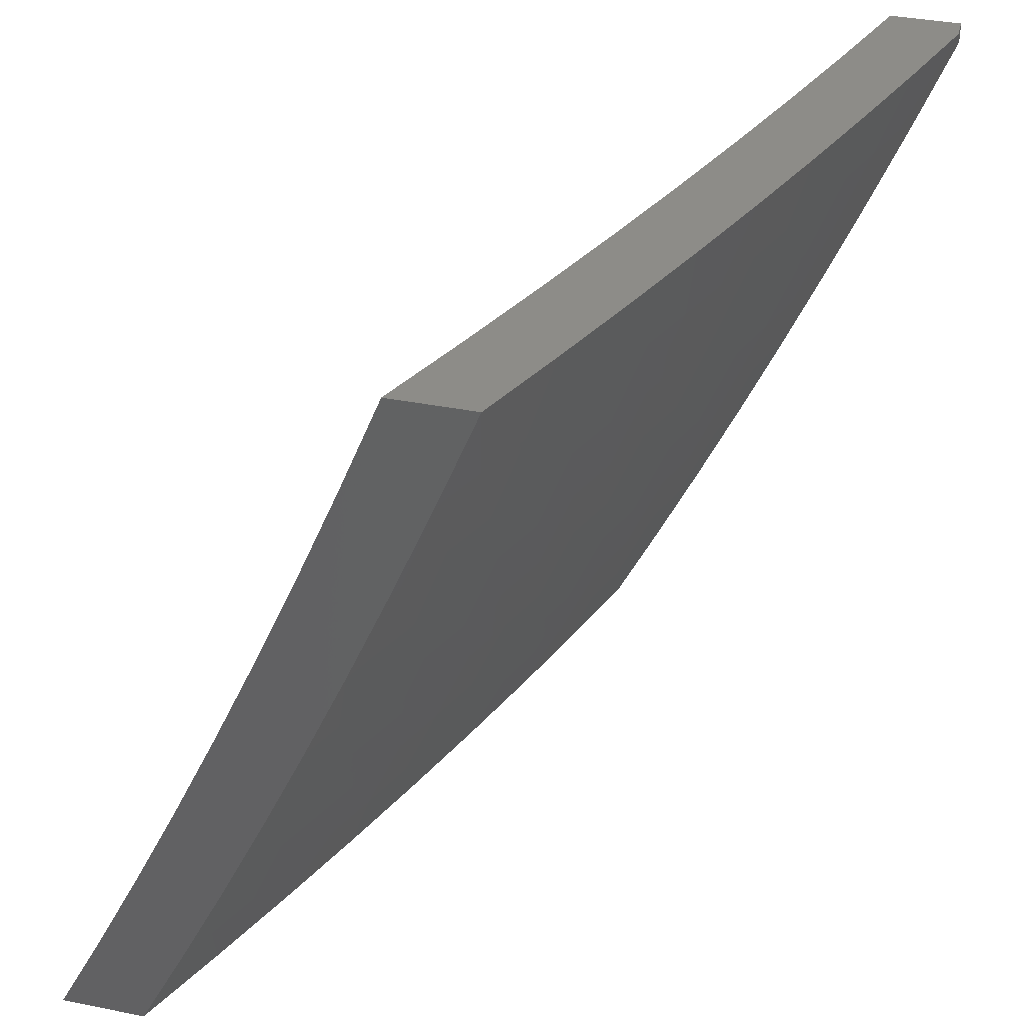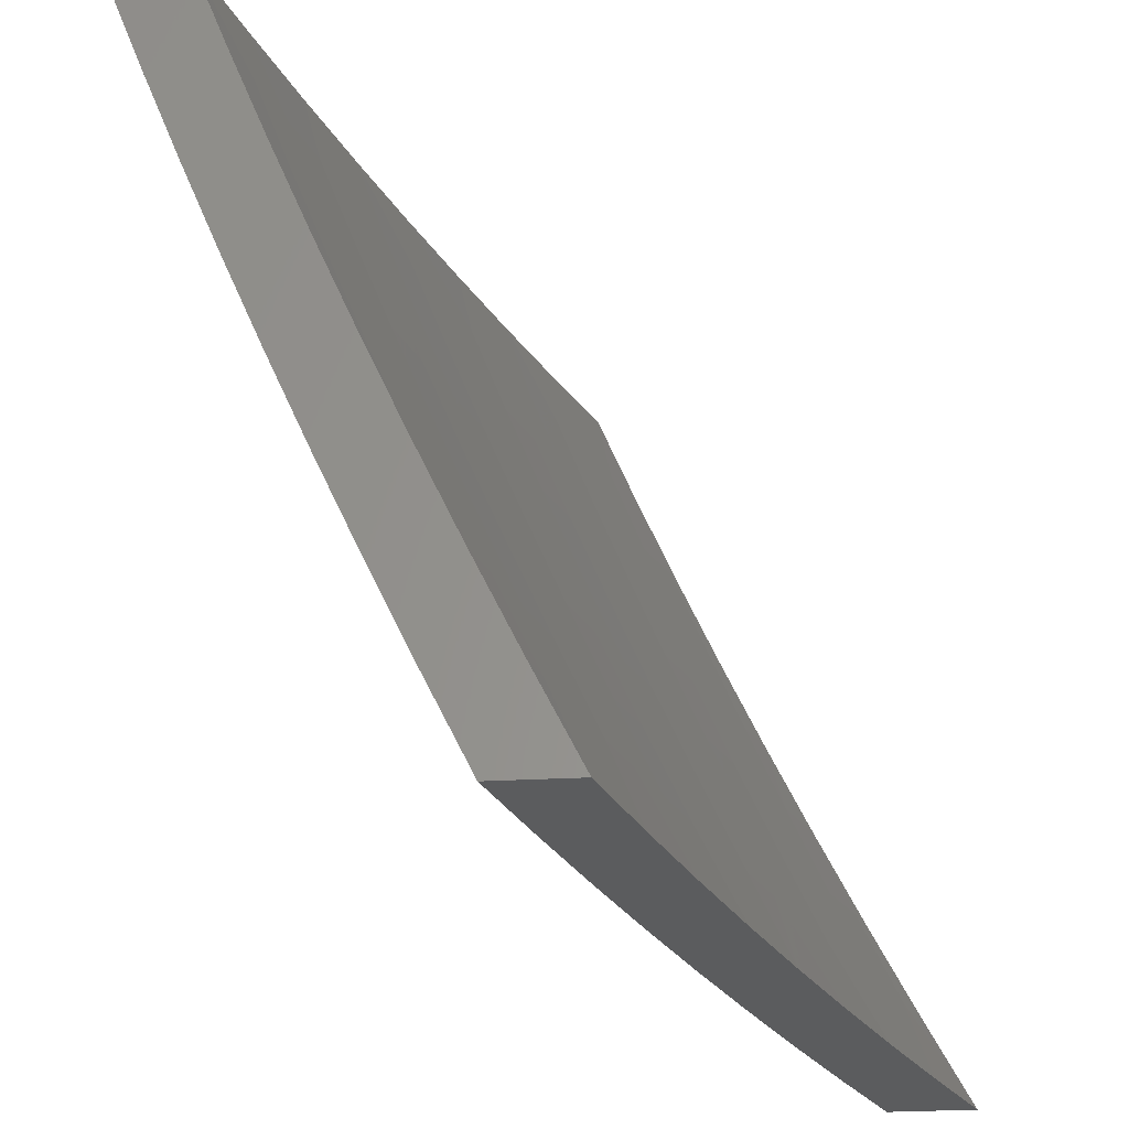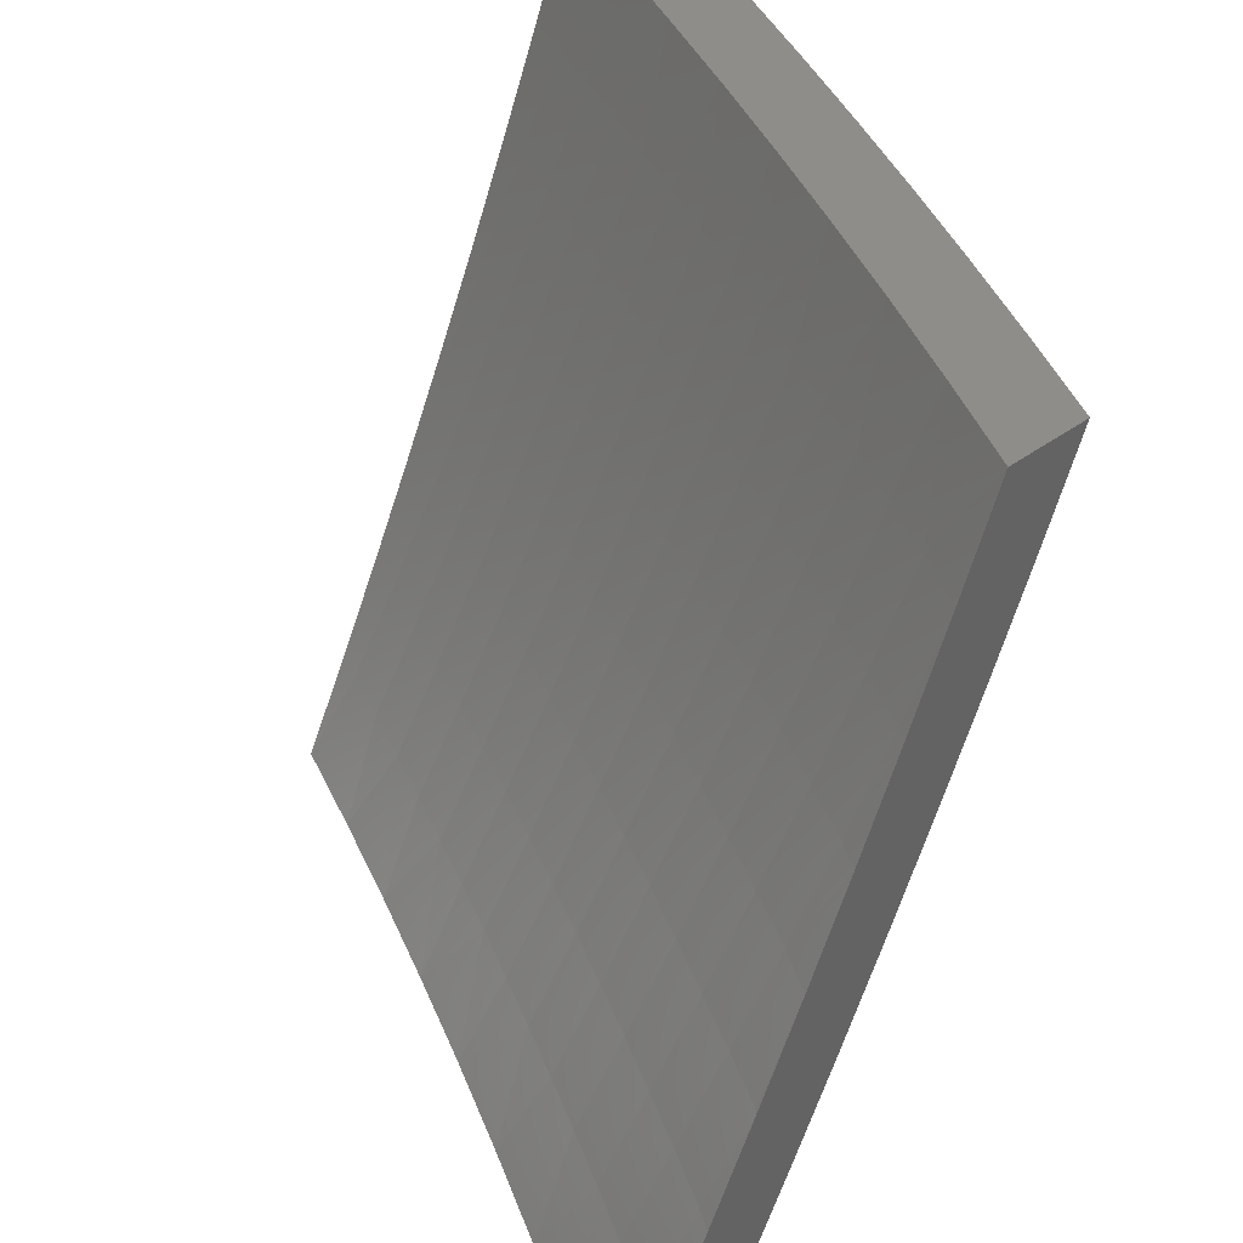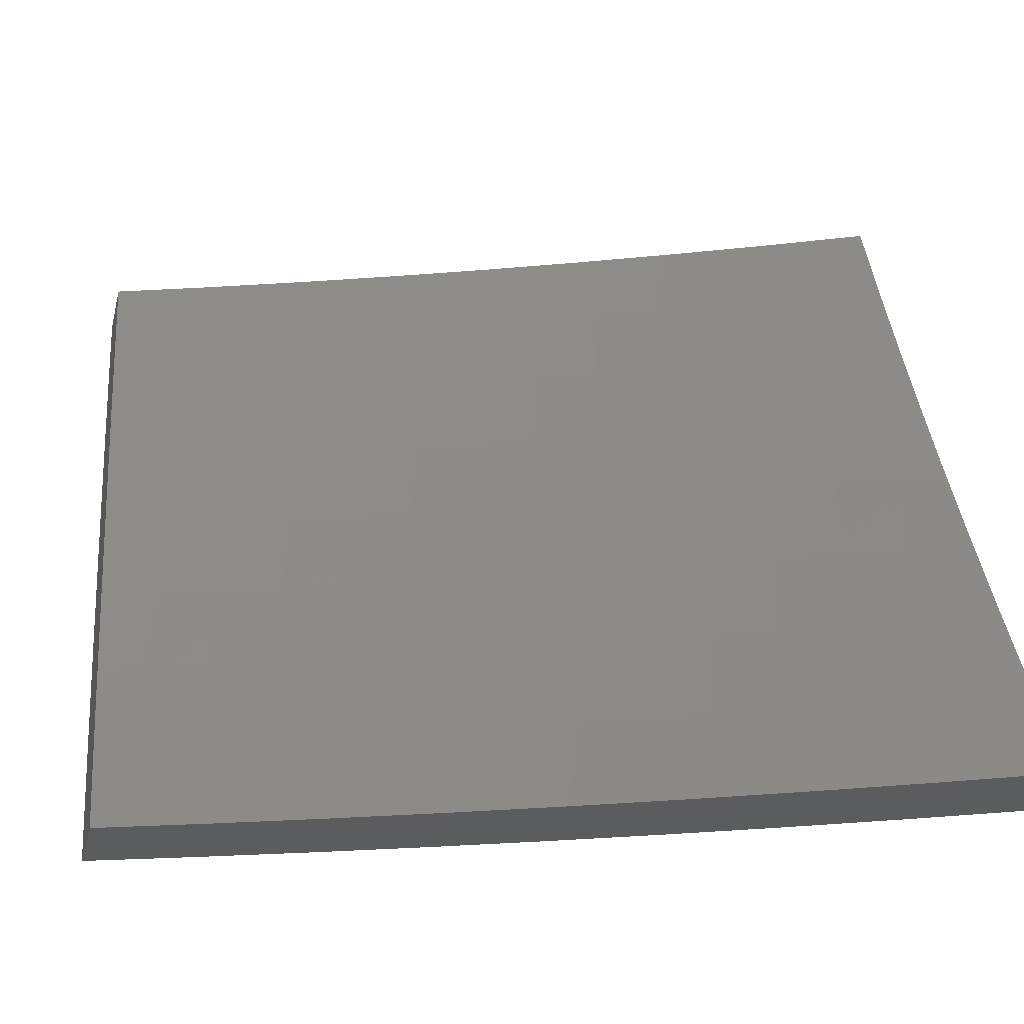
<metadata>
{"format":"stl","ext":"stl","renderer":"f3d","projection":"perspective","resolution":1024,"background":"white","views":[{"elev":36.5,"azim":14.5,"up":"+Z"},{"elev":-28.9,"azim":-175.3,"up":"+Z"},{"elev":40.9,"azim":-41.9,"up":"+Z"},{"elev":-28.7,"azim":-103.1,"up":"+Z"}]}
</metadata>
<code>
# stl→obj: 261 verts, 518 faces
v 9.43 -3.127 -5
v 9.497 -3.109 -4.876
v 9.473 -3 -5
v 9.521 -3.038 -4.876
v 9.533 -3 -4.877
v 9.574 -3.055 -4.752
v 9.592 -3 -4.754
v 9.626 -3.072 -4.628
v 9.648 -3 -4.63
v 9.7 -3.016 -4.503
v 9.704 -3 -4.505
v 9.749 -3.031 -4.378
v 9.757 -3 -4.38
v 9.796 -3.045 -4.252
v 9.81 -3 -4.254
v 9.842 -3.06 -4.126
v 9.86 -3 -4.127
v 9.91 -3 -4
v 9.868 -3.127 -4
v 9.818 -3.133 -4.126
v 9.793 -3.206 -4.126
v 9.772 -3.118 -4.252
v 9.747 -3.191 -4.252
v 9.725 -3.103 -4.378
v 9.7 -3.176 -4.378
v 9.676 -3.088 -4.503
v 9.652 -3.16 -4.503
v 9.602 -3.143 -4.628
v 9.55 -3.126 -4.752
v 9.472 -3.18 -4.876
v 9.385 -3.254 -5
v 9.447 -3.251 -4.876
v 9.421 -3.321 -4.876
v 9.474 -3.34 -4.752
v 9.448 -3.411 -4.752
v 9.499 -3.429 -4.628
v 9.471 -3.501 -4.628
v 9.521 -3.519 -4.503
v 9.493 -3.59 -4.503
v 9.54 -3.609 -4.378
v 9.512 -3.68 -4.378
v 9.558 -3.698 -4.252
v 9.528 -3.77 -4.252
v 9.573 -3.788 -4.126
v 9.543 -3.86 -4.126
v 9.586 -3.877 -4
v 9.512 -3.933 -4.126
v 9.533 -4 -4
v 9.482 -4 -4.127
v 9.467 -3.914 -4.252
v 9.436 -3.986 -4.252
v 9.422 -3.895 -4.378
v 9.39 -3.967 -4.378
v 9.374 -3.876 -4.503
v 9.343 -3.947 -4.503
v 9.326 -3.856 -4.628
v 9.295 -3.926 -4.628
v 9.276 -3.835 -4.752
v 9.245 -3.905 -4.752
v 9.224 -3.814 -4.876
v 9.194 -3.884 -4.876
v 9.134 -3.877 -5
v 9.163 -3.953 -4.876
v 9.078 -4 -5
v 9.141 -4 -4.878
v 9.338 -3.38 -5
v 9.395 -3.392 -4.876
v 9.42 -3.482 -4.752
v 9.443 -3.572 -4.628
v 9.464 -3.662 -4.503
v 9.482 -3.752 -4.378
v 9.498 -3.842 -4.252
v 9.368 -3.463 -4.876
v 9.29 -3.506 -5
v 9.341 -3.533 -4.876
v 9.312 -3.603 -4.876
v 9.364 -3.623 -4.752
v 9.335 -3.694 -4.752
v 9.386 -3.714 -4.628
v 9.356 -3.785 -4.628
v 9.405 -3.804 -4.503
v 9.24 -3.63 -5
v 9.284 -3.674 -4.876
v 9.306 -3.765 -4.752
v 9.254 -3.744 -4.876
v 9.188 -3.754 -5
v 9.201 -4 -4.754
v 9.214 -3.976 -4.752
v 9.261 -4 -4.63
v 9.263 -3.997 -4.628
v 9.318 -4 -4.506
v 9.374 -4 -4.38
v 9.429 -4 -4.254
v 9.637 -3.754 -4
v 9.602 -3.716 -4.126
v 9.587 -3.626 -4.252
v 9.569 -3.537 -4.378
v 9.548 -3.447 -4.503
v 9.525 -3.358 -4.628
v 9.5 -3.269 -4.752
v 9.632 -3.643 -4.126
v 9.687 -3.63 -4
v 9.66 -3.57 -4.126
v 9.735 -3.505 -4
v 9.688 -3.498 -4.126
v 9.715 -3.425 -4.126
v 9.67 -3.409 -4.252
v 9.696 -3.336 -4.252
v 9.649 -3.32 -4.378
v 9.675 -3.248 -4.378
v 9.627 -3.232 -4.503
v 9.781 -3.38 -4
v 9.742 -3.352 -4.126
v 9.722 -3.264 -4.252
v 9.767 -3.279 -4.126
v 9.825 -3.254 -4
v 9.525 -3.198 -4.752
v 9.577 -3.215 -4.628
v 9.551 -3.286 -4.628
v 9.601 -3.304 -4.503
v 9.623 -3.392 -4.378
v 9.643 -3.481 -4.252
v 9.575 -3.375 -4.503
v 9.596 -3.465 -4.378
v 9.615 -3.554 -4.252
v 9.393 -3.553 -4.752
v 9.415 -3.643 -4.628
v 9.435 -3.733 -4.503
v 9.452 -3.824 -4.378
v 9.249 -4 -4.878
v 9.188 -4 -5
v 9.271 -3.953 -4.876
v 9.242 -3.877 -5
v 9.302 -3.884 -4.876
v 9.332 -3.814 -4.876
v 9.383 -3.835 -4.752
v 9.412 -3.765 -4.752
v 9.462 -3.785 -4.628
v 9.492 -3.714 -4.628
v 9.54 -3.733 -4.503
v 9.569 -3.662 -4.503
v 9.616 -3.68 -4.377
v 9.644 -3.609 -4.377
v 9.69 -3.626 -4.252
v 9.718 -3.554 -4.252
v 9.763 -3.57 -4.126
v 9.79 -3.498 -4.126
v 9.831 -3.52 -4
v 9.817 -3.425 -4.126
v 9.876 -3.399 -4
v 9.843 -3.353 -4.126
v 9.919 -3.277 -4
v 9.869 -3.28 -4.126
v 9.894 -3.208 -4.126
v 9.824 -3.265 -4.252
v 9.848 -3.193 -4.252
v 9.777 -3.25 -4.377
v 9.802 -3.178 -4.377
v 9.729 -3.234 -4.503
v 9.754 -3.162 -4.503
v 9.679 -3.217 -4.628
v 9.704 -3.146 -4.628
v 9.629 -3.201 -4.752
v 9.653 -3.13 -4.752
v 9.576 -3.183 -4.876
v 9.6 -3.113 -4.876
v 9.535 -3.127 -5
v 9.578 -3 -5
v 9.296 -3.754 -5
v 9.361 -3.744 -4.876
v 9.442 -3.695 -4.752
v 9.52 -3.644 -4.628
v 9.597 -3.591 -4.503
v 9.672 -3.537 -4.377
v 9.746 -3.482 -4.252
v 9.347 -3.63 -5
v 9.39 -3.675 -4.876
v 9.47 -3.624 -4.752
v 9.548 -3.573 -4.628
v 9.625 -3.52 -4.503
v 9.699 -3.465 -4.377
v 9.772 -3.41 -4.252
v 9.418 -3.605 -4.876
v 9.397 -3.505 -5
v 9.446 -3.535 -4.876
v 9.473 -3.464 -4.876
v 9.525 -3.483 -4.752
v 9.552 -3.413 -4.752
v 9.603 -3.431 -4.628
v 9.629 -3.36 -4.628
v 9.678 -3.377 -4.503
v 9.704 -3.305 -4.503
v 9.752 -3.322 -4.377
v 9.445 -3.38 -5
v 9.5 -3.394 -4.876
v 9.578 -3.342 -4.752
v 9.654 -3.289 -4.628
v 9.526 -3.324 -4.876
v 9.491 -3.254 -5
v 9.551 -3.254 -4.876
v 9.624 -3.042 -4.876
v 9.636 -3 -4.881
v 9.692 -3 -4.76
v 9.677 -3.059 -4.752
v 9.747 -3 -4.64
v 9.728 -3.075 -4.628
v 9.751 -3.004 -4.628
v 9.801 -3.019 -4.503
v 9.8 -3 -4.518
v 9.853 -3 -4.396
v 9.849 -3.034 -4.377
v 9.903 -3 -4.273
v 9.896 -3.048 -4.252
v 9.952 -3 -4.15
v 9.942 -3.062 -4.126
v 10 -3 -4.026
v 10 -3.031 -4
v 9.96 -3.154 -4
v 9.918 -3.135 -4.126
v 9.873 -3.121 -4.252
v 9.785 -3.641 -4
v 9.735 -3.643 -4.126
v 9.662 -3.698 -4.252
v 9.587 -3.752 -4.377
v 9.511 -3.804 -4.503
v 9.432 -3.855 -4.628
v 9.353 -3.905 -4.752
v 9.706 -3.715 -4.126
v 9.737 -3.761 -4
v 9.677 -3.787 -4.126
v 9.688 -3.881 -4
v 9.647 -3.859 -4.126
v 9.617 -3.931 -4.126
v 9.573 -3.913 -4.252
v 9.586 -4 -4.127
v 9.542 -3.984 -4.252
v 9.534 -4 -4.254
v 9.497 -3.965 -4.377
v 9.48 -4 -4.38
v 9.45 -3.946 -4.503
v 9.425 -4 -4.506
v 9.402 -3.926 -4.628
v 9.371 -3.996 -4.628
v 9.322 -3.975 -4.752
v 9.368 -4 -4.63
v 9.309 -4 -4.754
v 9.637 -4 -4
v 9.481 -3.875 -4.503
v 9.528 -3.894 -4.377
v 9.558 -3.823 -4.377
v 9.603 -3.841 -4.252
v 9.633 -3.77 -4.252
v 9.498 -3.554 -4.752
v 9.576 -3.502 -4.628
v 9.652 -3.448 -4.503
v 9.726 -3.394 -4.377
v 9.798 -3.338 -4.252
v 9.604 -3.271 -4.752
v 9.778 -3.091 -4.503
v 9.826 -3.106 -4.377
v 10 -3 -4
f 1 2 3
f 3 2 4
f 3 4 5
f 5 4 6
f 5 6 7
f 7 6 8
f 7 8 9
f 9 8 10
f 9 10 11
f 11 10 12
f 11 12 13
f 13 12 14
f 13 14 15
f 15 14 16
f 15 16 17
f 17 16 18
f 18 16 19
f 19 16 20
f 19 20 21
f 21 20 22
f 21 22 23
f 23 22 24
f 23 24 25
f 25 24 26
f 25 26 27
f 27 26 8
f 27 8 28
f 28 8 6
f 28 6 29
f 29 6 4
f 29 4 2
f 2 1 30
f 30 1 31
f 30 31 32
f 32 31 33
f 32 33 34
f 34 33 35
f 34 35 36
f 36 35 37
f 36 37 38
f 38 37 39
f 38 39 40
f 40 39 41
f 40 41 42
f 42 41 43
f 42 43 44
f 44 43 45
f 44 45 46
f 46 45 47
f 46 47 48
f 48 47 49
f 49 47 50
f 49 50 51
f 51 50 52
f 51 52 53
f 53 52 54
f 53 54 55
f 55 54 56
f 55 56 57
f 57 56 58
f 57 58 59
f 59 58 60
f 59 60 61
f 61 60 62
f 61 62 63
f 63 62 64
f 63 64 65
f 31 66 33
f 33 66 67
f 33 67 35
f 35 67 68
f 35 68 37
f 37 68 69
f 37 69 39
f 39 69 70
f 39 70 41
f 41 70 71
f 41 71 43
f 43 71 72
f 43 72 45
f 45 72 47
f 67 66 73
f 73 66 74
f 73 74 75
f 75 74 76
f 75 76 77
f 77 76 78
f 77 78 79
f 79 78 80
f 79 80 81
f 81 80 54
f 81 54 52
f 74 82 76
f 76 82 83
f 76 83 78
f 78 83 84
f 78 84 80
f 80 84 56
f 80 56 54
f 83 82 85
f 85 82 86
f 85 86 60
f 60 86 62
f 65 87 63
f 63 87 88
f 63 88 61
f 61 88 59
f 87 89 88
f 88 89 90
f 88 90 59
f 59 90 57
f 89 91 90
f 90 91 57
f 57 91 55
f 55 91 92
f 55 92 53
f 53 92 93
f 53 93 51
f 51 93 49
f 46 94 44
f 44 94 95
f 44 95 42
f 42 95 96
f 42 96 40
f 40 96 97
f 40 97 38
f 38 97 98
f 38 98 36
f 36 98 99
f 36 99 34
f 34 99 100
f 34 100 32
f 32 100 30
f 95 94 101
f 101 94 102
f 101 102 103
f 103 102 104
f 103 104 105
f 105 104 106
f 105 106 107
f 107 106 108
f 107 108 109
f 109 108 110
f 109 110 111
f 111 110 27
f 111 27 28
f 104 112 106
f 106 112 113
f 106 113 108
f 108 113 114
f 108 114 110
f 110 114 25
f 110 25 27
f 113 112 115
f 115 112 116
f 115 116 21
f 21 116 19
f 8 26 10
f 10 26 24
f 10 24 12
f 12 24 22
f 12 22 14
f 14 22 20
f 14 20 16
f 29 2 117
f 117 2 30
f 117 30 100
f 28 29 118
f 118 29 117
f 118 117 119
f 119 117 100
f 119 100 99
f 28 118 111
f 111 118 120
f 111 120 109
f 109 120 121
f 109 121 107
f 107 121 122
f 107 122 105
f 105 122 103
f 120 118 119
f 23 25 114
f 21 23 115
f 115 23 114
f 115 114 113
f 120 119 123
f 123 119 99
f 123 99 98
f 120 123 121
f 121 123 124
f 121 124 122
f 122 124 125
f 122 125 103
f 103 125 101
f 124 123 98
f 67 73 68
f 68 73 126
f 68 126 69
f 69 126 127
f 69 127 70
f 70 127 128
f 70 128 71
f 71 128 129
f 71 129 72
f 72 129 50
f 72 50 47
f 124 98 97
f 124 97 125
f 125 97 96
f 125 96 101
f 101 96 95
f 73 75 126
f 126 75 77
f 126 77 127
f 127 77 79
f 127 79 128
f 128 79 81
f 128 81 129
f 129 81 52
f 129 52 50
f 60 58 85
f 85 58 84
f 85 84 83
f 58 56 84
f 130 131 132
f 132 131 133
f 132 133 134
f 134 133 135
f 134 135 136
f 136 135 137
f 136 137 138
f 138 137 139
f 138 139 140
f 140 139 141
f 140 141 142
f 142 141 143
f 142 143 144
f 144 143 145
f 144 145 146
f 146 145 147
f 146 147 148
f 148 147 149
f 148 149 150
f 150 149 151
f 150 151 152
f 152 151 153
f 152 153 154
f 154 153 155
f 154 155 156
f 156 155 157
f 156 157 158
f 158 157 159
f 158 159 160
f 160 159 161
f 160 161 162
f 162 161 163
f 162 163 164
f 164 163 165
f 164 165 166
f 166 165 167
f 166 167 168
f 133 169 135
f 135 169 170
f 135 170 137
f 137 170 171
f 137 171 139
f 139 171 172
f 139 172 141
f 141 172 173
f 141 173 143
f 143 173 174
f 143 174 145
f 145 174 175
f 145 175 147
f 147 175 149
f 169 176 170
f 170 176 177
f 170 177 171
f 171 177 178
f 171 178 172
f 172 178 179
f 172 179 173
f 173 179 180
f 173 180 174
f 174 180 181
f 174 181 175
f 175 181 182
f 175 182 149
f 149 182 151
f 177 176 183
f 183 176 184
f 183 184 185
f 185 184 186
f 185 186 187
f 187 186 188
f 187 188 189
f 189 188 190
f 189 190 191
f 191 190 192
f 191 192 193
f 193 192 157
f 193 157 155
f 184 194 186
f 186 194 195
f 186 195 188
f 188 195 196
f 188 196 190
f 190 196 197
f 190 197 192
f 192 197 159
f 192 159 157
f 195 194 198
f 198 194 199
f 198 199 200
f 200 199 165
f 200 165 163
f 199 167 165
f 166 168 201
f 201 168 202
f 201 202 203
f 201 203 204
f 204 203 205
f 204 205 206
f 206 205 207
f 206 207 208
f 208 207 209
f 208 209 210
f 205 209 207
f 208 210 211
f 211 210 212
f 211 212 213
f 213 212 214
f 213 214 215
f 215 214 216
f 215 216 217
f 217 218 215
f 215 218 219
f 215 219 220
f 220 219 156
f 220 156 158
f 219 218 154
f 154 218 152
f 148 221 146
f 146 221 222
f 146 222 144
f 144 222 223
f 144 223 142
f 142 223 224
f 142 224 140
f 140 224 225
f 140 225 138
f 138 225 226
f 138 226 136
f 136 226 227
f 136 227 134
f 134 227 132
f 222 221 228
f 228 221 229
f 228 229 230
f 230 229 231
f 230 231 232
f 232 231 233
f 232 233 234
f 234 233 235
f 234 235 236
f 236 235 237
f 236 237 238
f 238 237 239
f 238 239 240
f 240 239 241
f 240 241 242
f 242 241 243
f 242 243 244
f 244 243 245
f 244 245 246
f 231 247 233
f 233 247 235
f 241 245 243
f 244 246 132
f 132 246 130
f 242 244 227
f 227 244 132
f 227 226 242
f 242 226 248
f 242 248 240
f 240 248 249
f 240 249 238
f 238 249 234
f 238 234 236
f 248 226 225
f 249 248 250
f 250 248 225
f 250 225 224
f 234 249 251
f 251 249 250
f 251 250 252
f 252 250 224
f 252 224 223
f 230 232 251
f 251 232 234
f 230 251 252
f 177 183 178
f 178 183 253
f 178 253 179
f 179 253 254
f 179 254 180
f 180 254 255
f 180 255 181
f 181 255 256
f 181 256 182
f 182 256 257
f 182 257 151
f 151 257 153
f 230 252 228
f 228 252 223
f 228 223 222
f 185 187 253
f 253 187 254
f 255 254 189
f 189 254 187
f 183 185 253
f 256 255 191
f 191 255 189
f 200 258 198
f 198 258 196
f 198 196 195
f 196 258 197
f 197 258 161
f 197 161 159
f 161 258 163
f 163 258 200
f 256 191 193
f 256 193 257
f 257 193 155
f 257 155 153
f 201 204 166
f 166 204 164
f 204 206 164
f 164 206 162
f 160 162 259
f 259 162 206
f 259 206 208
f 158 160 260
f 260 160 259
f 260 259 211
f 211 259 208
f 219 154 156
f 213 215 220
f 211 213 260
f 260 213 220
f 260 220 158
f 217 216 261
f 247 48 235
f 235 48 49
f 235 49 237
f 237 49 93
f 237 93 239
f 239 93 92
f 239 92 241
f 241 92 91
f 241 91 245
f 245 91 89
f 245 89 246
f 246 89 87
f 246 87 130
f 130 87 65
f 130 65 131
f 131 65 64
f 64 62 131
f 131 62 133
f 133 62 86
f 133 86 169
f 169 86 82
f 169 82 176
f 176 82 74
f 176 74 184
f 184 74 66
f 184 66 194
f 194 66 31
f 194 31 199
f 199 31 1
f 199 1 167
f 167 1 3
f 167 3 168
f 19 218 18
f 18 218 217
f 18 217 261
f 218 19 152
f 152 19 116
f 152 116 150
f 150 116 112
f 150 112 148
f 148 112 104
f 148 104 221
f 221 104 102
f 221 102 229
f 229 102 94
f 229 94 231
f 231 94 46
f 231 46 247
f 247 46 48
f 3 5 168
f 168 5 202
f 202 5 7
f 202 7 203
f 203 7 9
f 203 9 205
f 205 9 11
f 205 11 209
f 209 11 13
f 209 13 210
f 210 13 15
f 210 15 212
f 212 15 17
f 212 17 214
f 214 17 18
f 214 18 216
f 216 18 261

</code>
